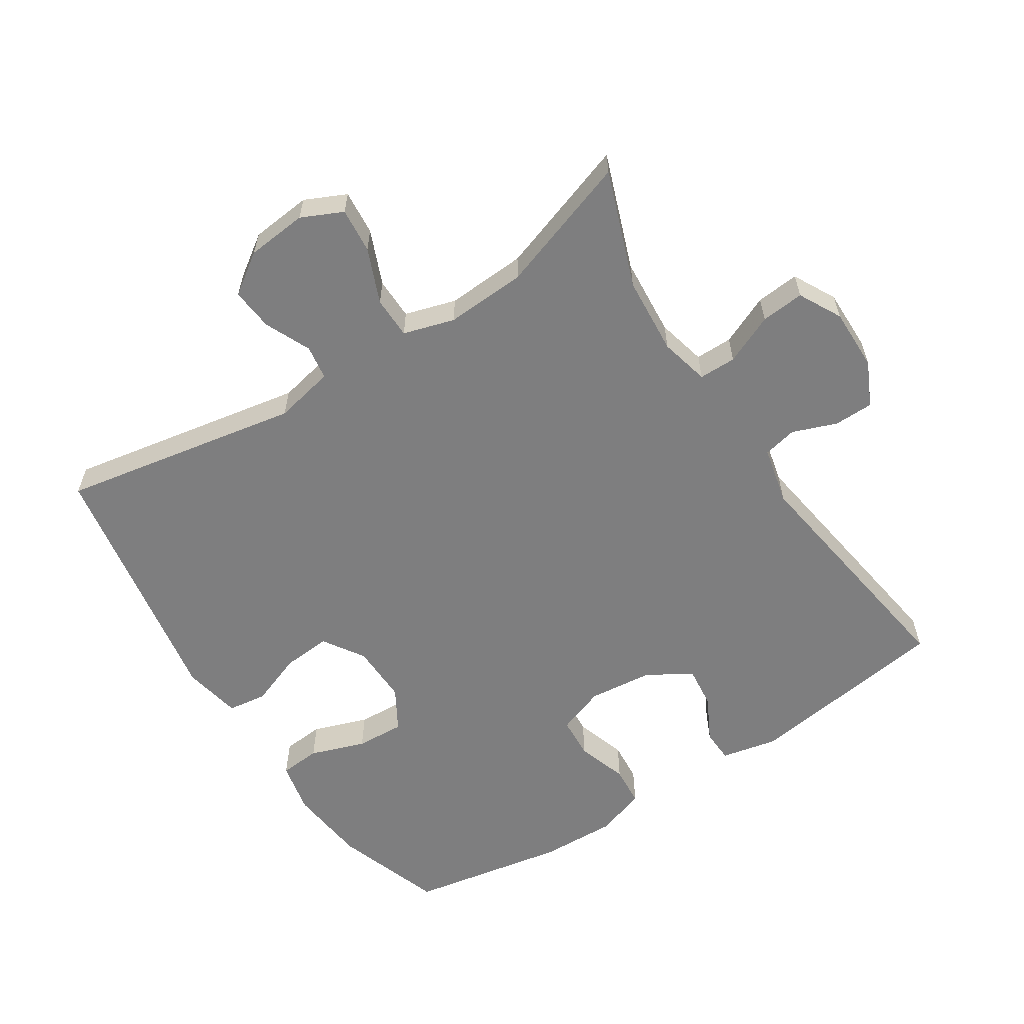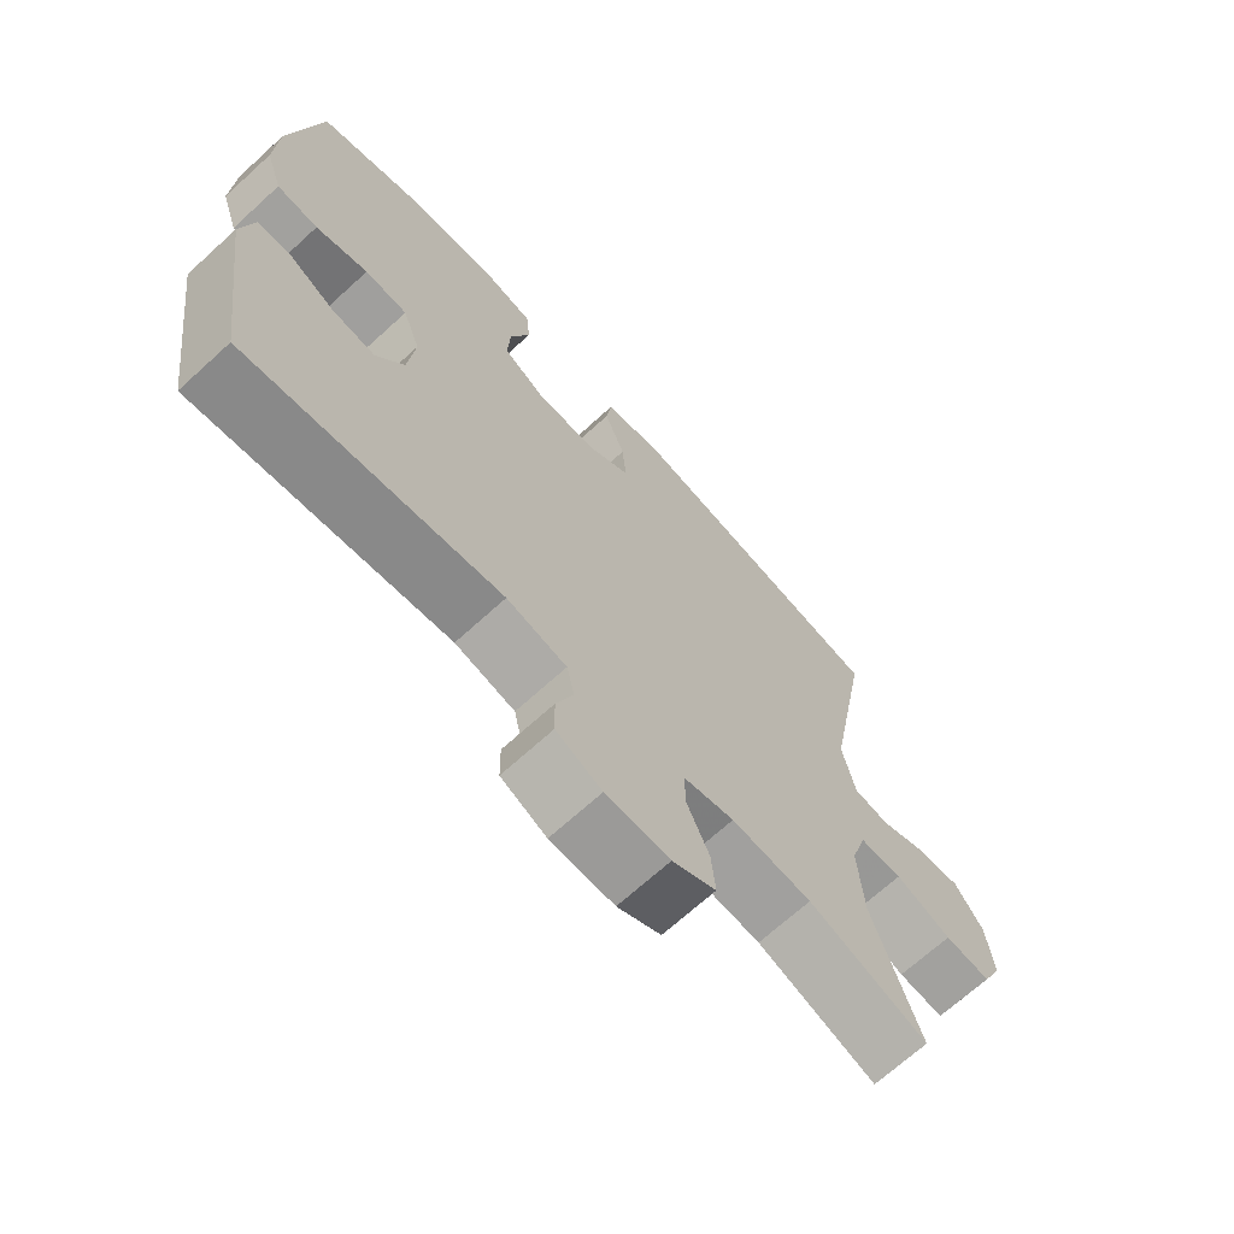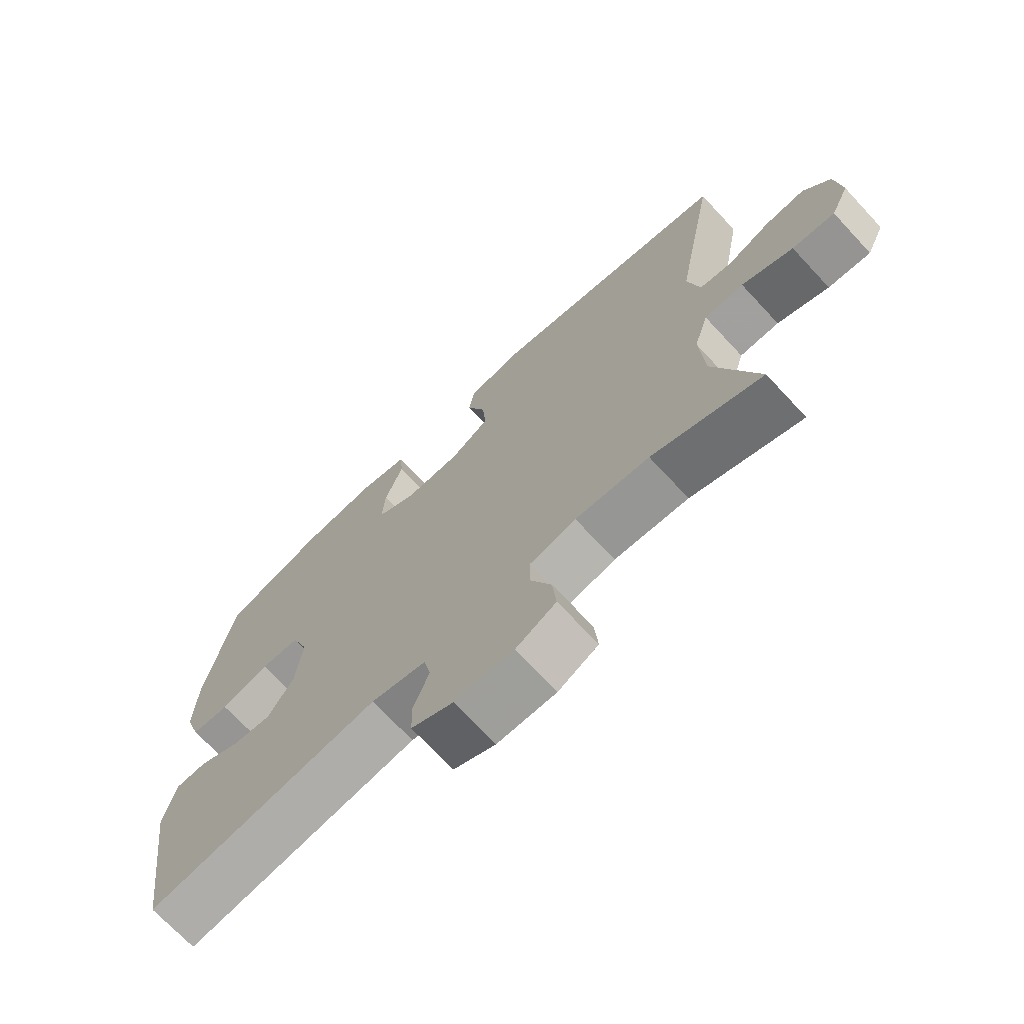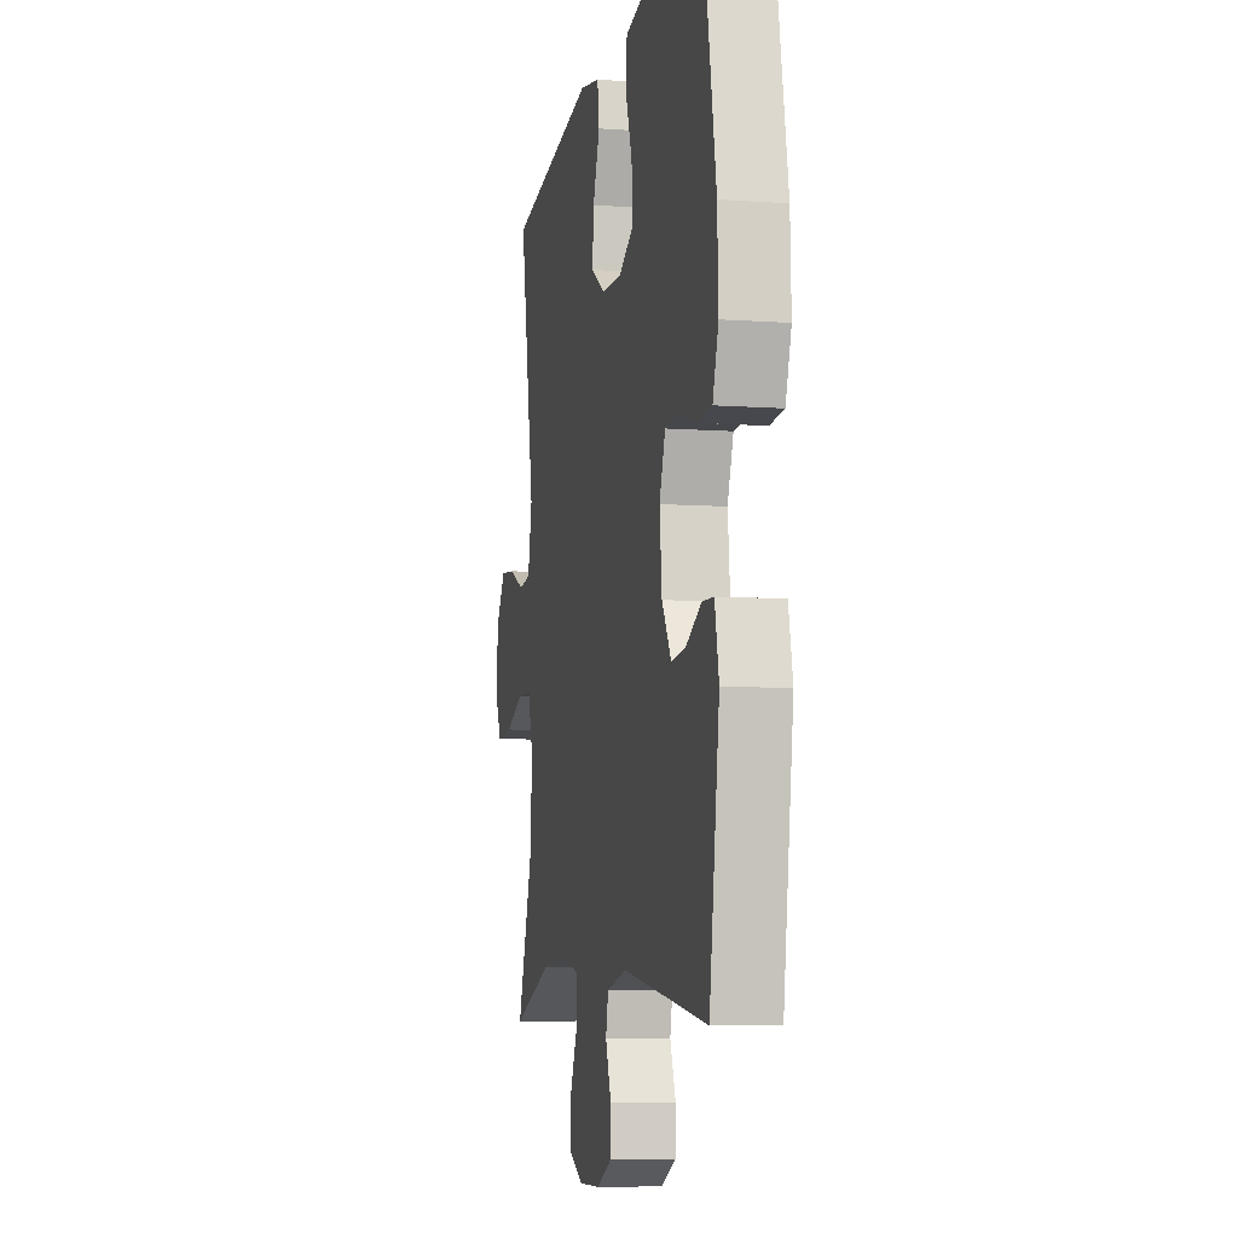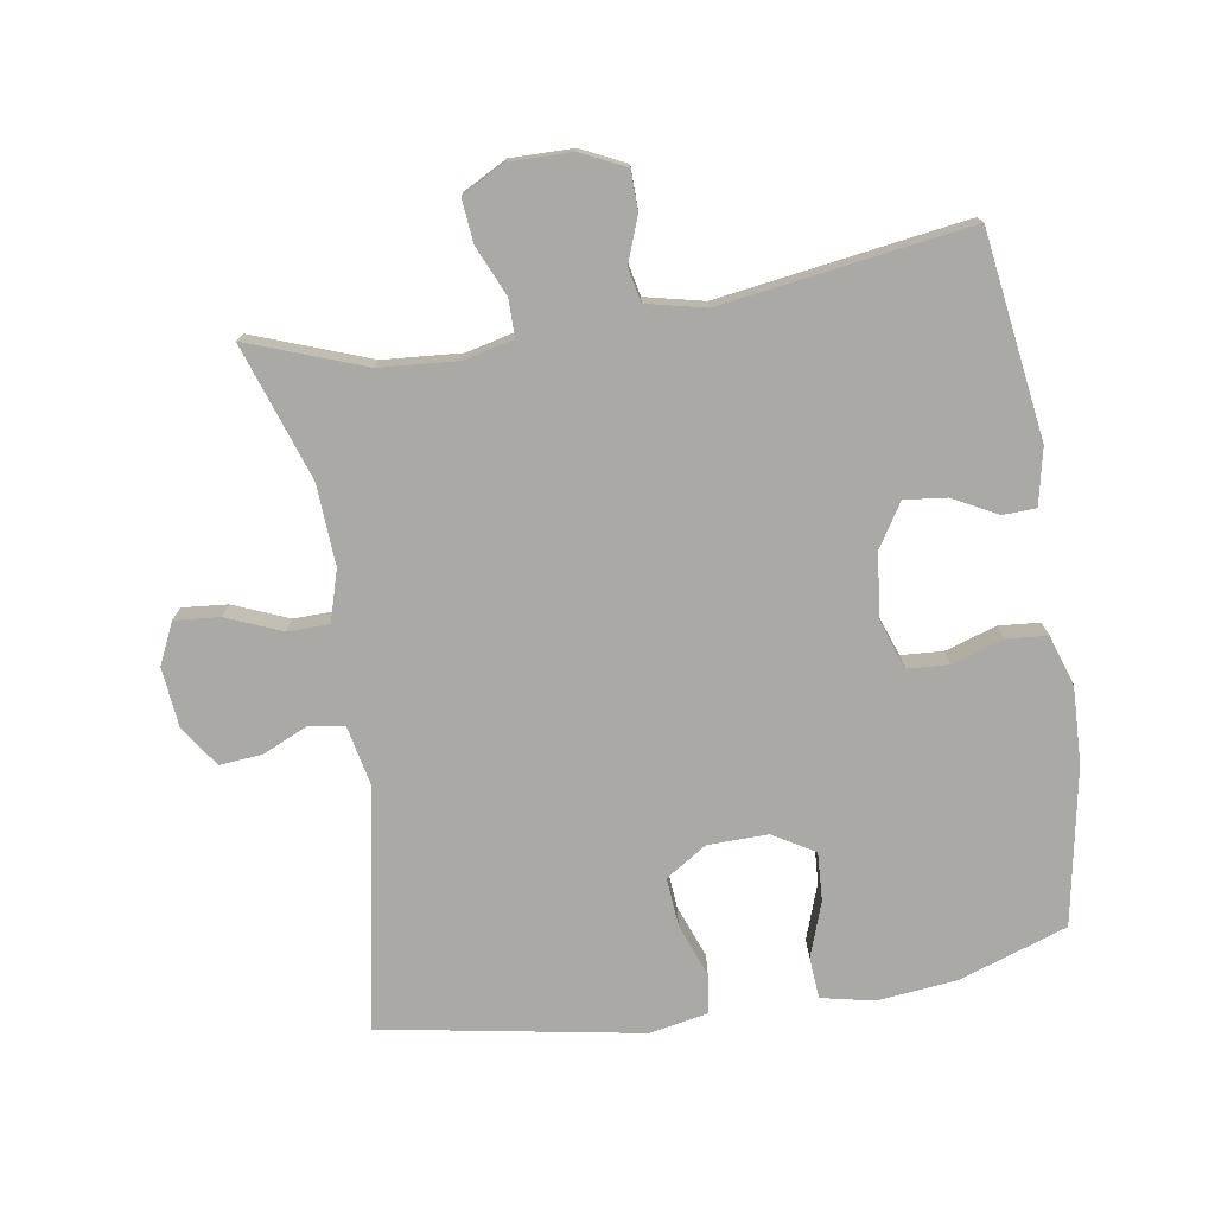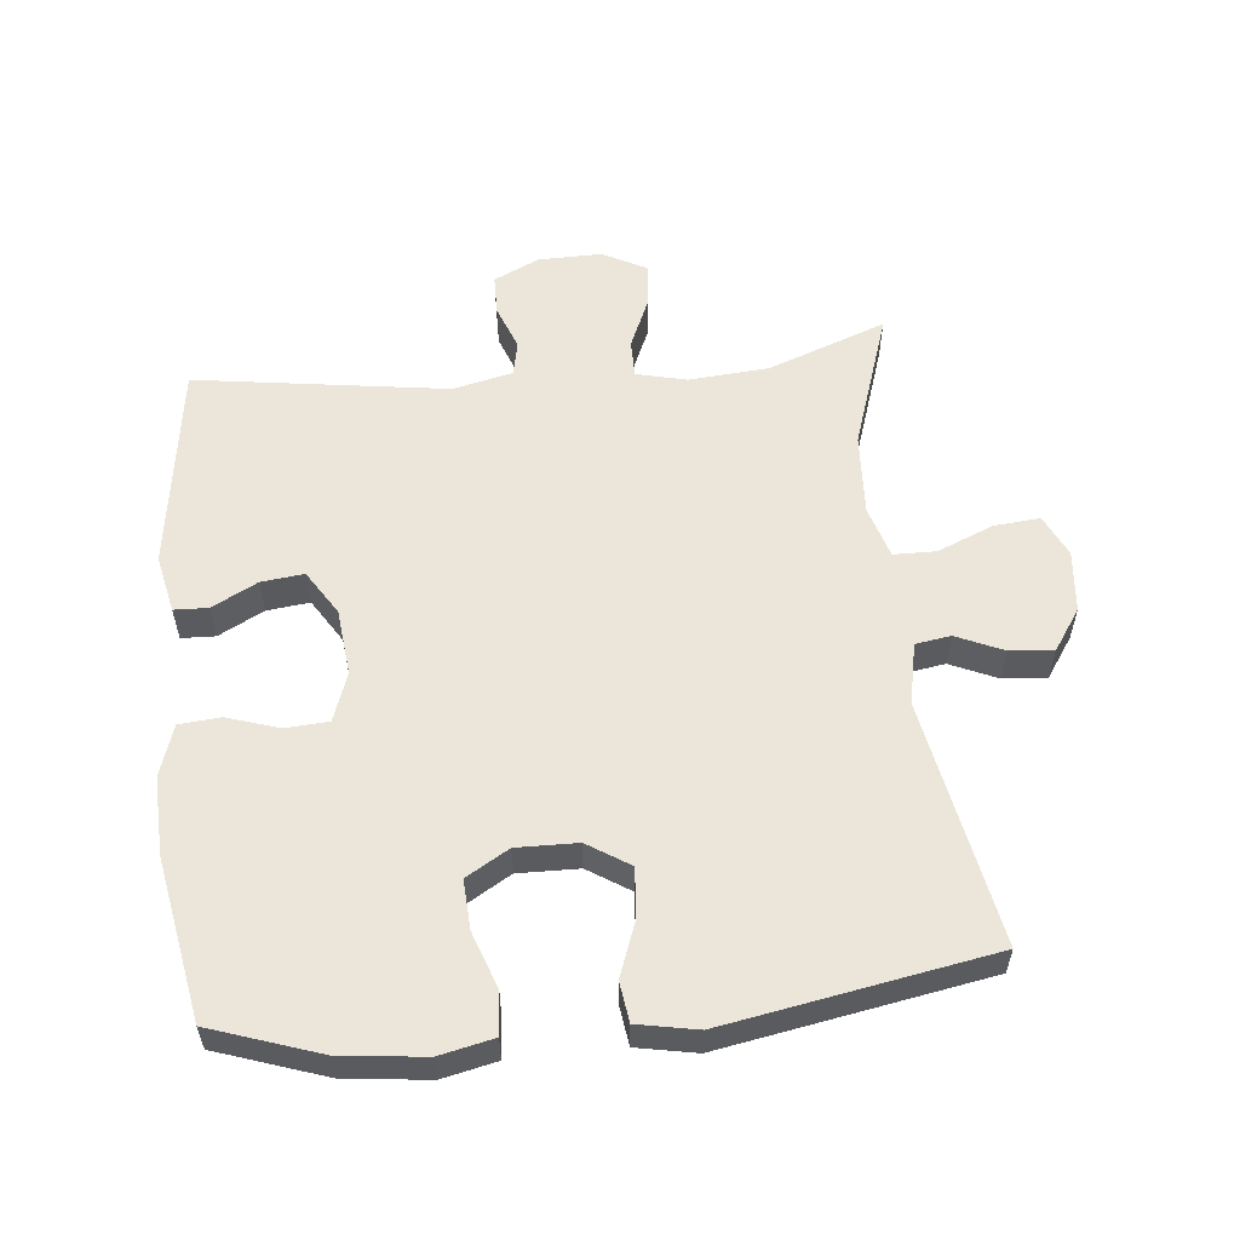
<metadata>
{"format":"obj","ext":"obj","renderer":"f3d","projection":"perspective","resolution":1024,"background":"white","views":[{"elev":-59.4,"azim":122.9,"up":"+Y"},{"elev":-69.0,"azim":-47.6,"up":"+Z"},{"elev":-71.2,"azim":43.0,"up":"+Z"},{"elev":-7.3,"azim":-101.8,"up":"+Z"},{"elev":-75.5,"azim":-171.0,"up":"+Y"},{"elev":56.8,"azim":-5.9,"up":"+Y"}]}
</metadata>
<code>
v 0.5 0.07 0.5
v 0.434 0.07 0.138
v 0.453 0.07 0.048
v 0.505 0.07 0.04
v 0.574 0.07 0.071
v 0.638 0.07 0.077
v 0.68 0.07 0.016
v 0.689 0.07 -0.075
v 0.66 0.07 -0.137
v 0.592 0.07 -0.131
v 0.51 0.07 -0.097
v 0.447 0.07 -0.098
v 0.424 0.07 -0.175
v 0.431 0.07 -0.296
v 0.5 0.07 -0.5
v 0.325 0.07 -0.436
v 0.207 0.07 -0.427
v 0.133 0.07 -0.445
v 0.133 0.07 -0.501
v 0.166 0.07 -0.576
v 0.172 0.07 -0.641
v 0.108 0.07 -0.675
v 0.014 0.07 -0.674
v -0.053 0.07 -0.642
v -0.054 0.07 -0.583
v -0.029 0.07 -0.516
v -0.04 0.07 -0.465
v -0.128 0.07 -0.445
v -0.5 0.07 -0.5
v -0.544 0.07 -0.193
v -0.526 0.07 -0.108
v -0.476 0.07 -0.106
v -0.409 0.07 -0.141
v -0.346 0.07 -0.148
v -0.305 0.07 -0.082
v -0.295 0.07 0.016
v -0.321 0.07 0.088
v -0.384 0.07 0.092
v -0.461 0.07 0.067
v -0.522 0.07 0.072
v -0.547 0.07 0.148
v -0.543 0.07 0.263
v -0.5 0.07 0.5
v -0.337 0.07 0.556
v -0.217 0.07 0.569
v -0.138 0.07 0.552
v -0.133 0.07 0.49
v -0.162 0.07 0.407
v -0.166 0.07 0.334
v -0.103 0.07 0.297
v -0.013 0.07 0.299
v 0.049 0.07 0.339
v 0.043 0.07 0.412
v 0.013 0.07 0.492
v 0.021 0.07 0.551
v 0.109 0.07 0.568
v 0.5 0 0.5
v 0.434 0 0.138
v 0.453 0 0.048
v 0.505 0 0.04
v 0.574 0 0.071
v 0.638 0 0.077
v 0.68 0 0.016
v 0.689 0 -0.075
v 0.66 0 -0.137
v 0.592 0 -0.131
v 0.51 0 -0.097
v 0.447 0 -0.098
v 0.424 0 -0.175
v 0.431 0 -0.296
v 0.5 0 -0.5
v 0.325 0 -0.436
v 0.207 0 -0.427
v 0.133 0 -0.445
v 0.133 0 -0.501
v 0.166 0 -0.576
v 0.172 0 -0.641
v 0.108 0 -0.675
v 0.014 0 -0.674
v -0.053 0 -0.642
v -0.054 0 -0.583
v -0.029 0 -0.516
v -0.04 0 -0.465
v -0.128 0 -0.445
v -0.5 0 -0.5
v -0.544 0 -0.193
v -0.526 0 -0.108
v -0.476 0 -0.106
v -0.409 0 -0.141
v -0.346 0 -0.148
v -0.305 0 -0.082
v -0.295 0 0.016
v -0.321 0 0.088
v -0.384 0 0.092
v -0.461 0 0.067
v -0.522 0 0.072
v -0.547 0 0.148
v -0.543 0 0.263
v -0.5 0 0.5
v -0.337 0 0.556
v -0.217 0 0.569
v -0.138 0 0.552
v -0.133 0 0.49
v -0.162 0 0.407
v -0.166 0 0.334
v -0.103 0 0.297
v -0.013 0 0.299
v 0.049 0 0.339
v 0.043 0 0.412
v 0.013 0 0.492
v 0.021 0 0.551
v 0.109 0 0.568
f 53 54 55 56
f 52 53 56 1
f 51 52 1 2
f 50 51 2 3
f 45 46 47 48
f 45 48 49
f 44 45 49
f 43 44 49
f 42 43 49 50
f 38 39 40 41
f 37 38 41 42
f 30 31 32 33
f 28 29 30 33
f 27 28 33 34
f 23 24 25 26
f 23 26 27
f 22 23 27
f 19 20 21 22
f 18 19 22 27
f 17 18 27 34
f 14 15 16
f 13 14 16 17
f 12 13 17 34
f 8 9 10 11
f 8 11 12
f 4 5 6 7
f 4 7 8 12
f 37 42 50 3
f 4 12 34 35
f 4 35 36
f 3 4 36 37
f 112 111 110 109
f 57 112 109 108
f 58 57 108 107
f 59 58 107 106
f 104 103 102 101
f 105 104 101
f 105 101 100
f 105 100 99
f 106 105 99 98
f 97 96 95 94
f 98 97 94 93
f 89 88 87 86
f 89 86 85 84
f 90 89 84 83
f 82 81 80 79
f 83 82 79
f 83 79 78
f 78 77 76 75
f 83 78 75 74
f 90 83 74 73
f 72 71 70
f 73 72 70 69
f 90 73 69 68
f 67 66 65 64
f 68 67 64
f 63 62 61 60
f 68 64 63 60
f 59 106 98 93
f 91 90 68 60
f 92 91 60
f 93 92 60 59
f 1 57 58 2
f 2 58 59 3
f 3 59 60 4
f 4 60 61 5
f 5 61 62 6
f 6 62 63 7
f 7 63 64 8
f 8 64 65 9
f 9 65 66 10
f 10 66 67 11
f 11 67 68 12
f 12 68 69 13
f 13 69 70 14
f 14 70 71 15
f 15 71 72 16
f 16 72 73 17
f 17 73 74 18
f 18 74 75 19
f 19 75 76 20
f 20 76 77 21
f 21 77 78 22
f 22 78 79 23
f 23 79 80 24
f 24 80 81 25
f 25 81 82 26
f 26 82 83 27
f 27 83 84 28
f 28 84 85 29
f 29 85 86 30
f 30 86 87 31
f 31 87 88 32
f 32 88 89 33
f 33 89 90 34
f 34 90 91 35
f 35 91 92 36
f 36 92 93 37
f 37 93 94 38
f 38 94 95 39
f 39 95 96 40
f 40 96 97 41
f 41 97 98 42
f 42 98 99 43
f 43 99 100 44
f 44 100 101 45
f 45 101 102 46
f 46 102 103 47
f 47 103 104 48
f 48 104 105 49
f 49 105 106 50
f 50 106 107 51
f 51 107 108 52
f 52 108 109 53
f 53 109 110 54
f 54 110 111 55
f 55 111 112 56
f 56 112 57 1

</code>
